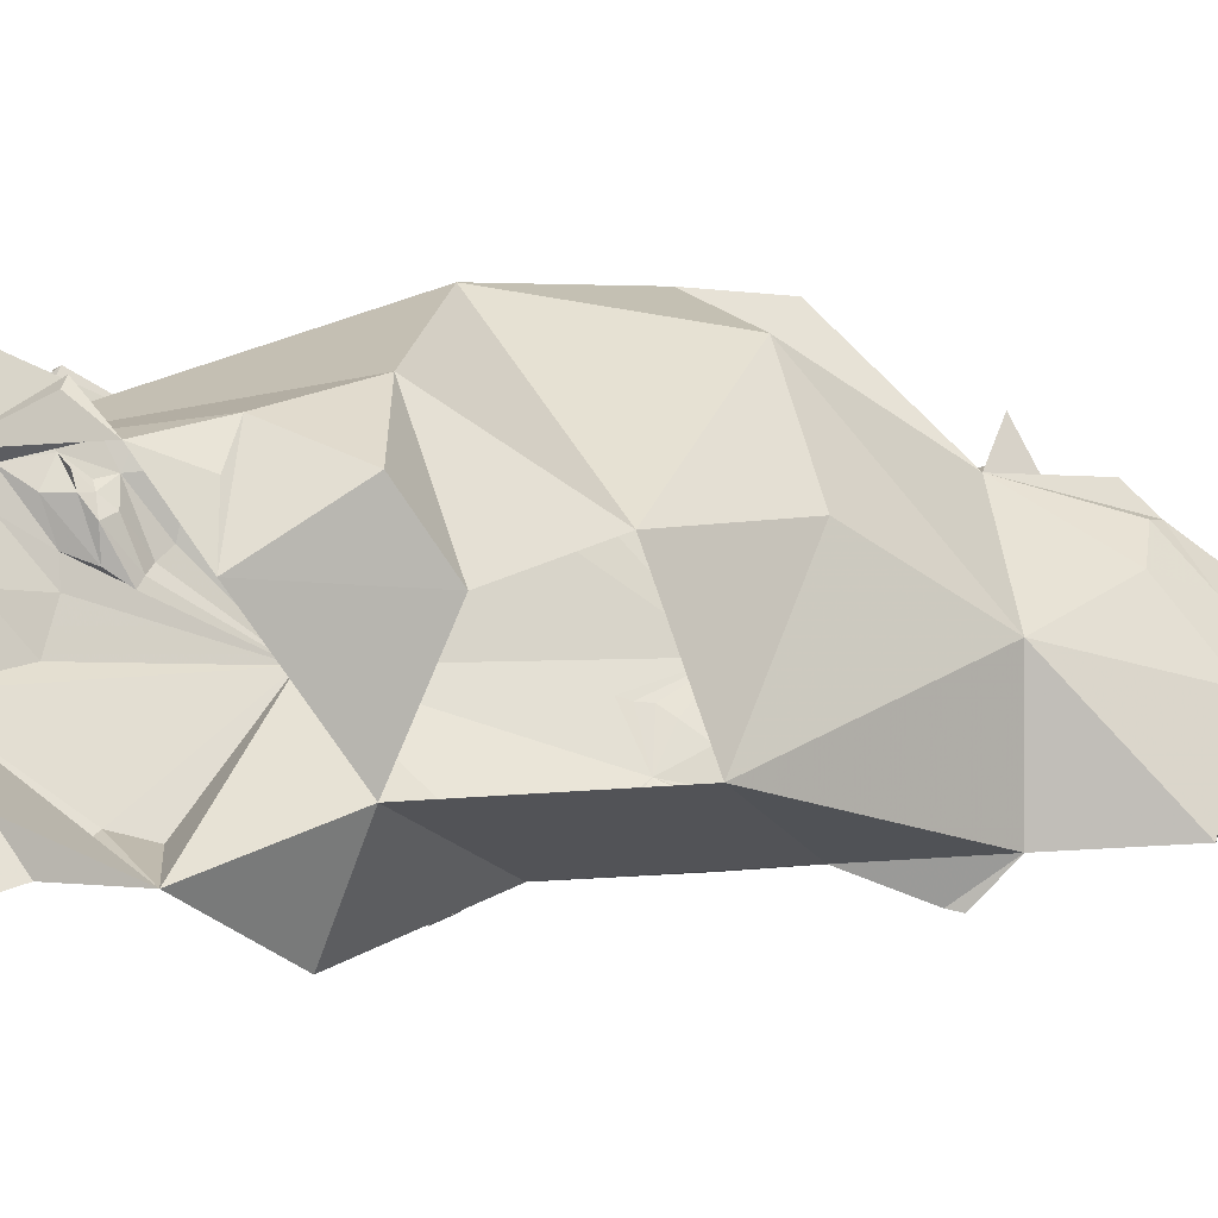
<metadata>
{"format":"obj","ext":"obj","renderer":"f3d","projection":"perspective","resolution":1024,"background":"white","views":[{"elev":-30.7,"azim":-97.3,"up":"+Y"}]}
</metadata>
<code>
v -0.196 0.1418 0.0121
v -0.1653 0.1106 0.04664
v -0.1782 0.1017 -0.04643
v -0.1647 0.2061 0.01691
v -0.1195 0.04414 0.0188
v -0.1839 0.1704 -0.03993
v nan 0.07312 -0.09111
v nan 0.06468 -0.07593
v nan 0.06562 -0.09449
v nan 0.07415 -0.07152
v nan 0.08661 -0.1024
v nan 0.07612 -0.1024
v nan 0.08399 -0.1102
v nan 0.08661 -0.08661
v nan 0.08727 -0.0689
v nan 0.1024 -0.1024
v nan 0.1187 -0.1145
v nan 0.1024 -0.08661
v nan 0.09685 -0.0685
v nan 0.1181 -0.1024
v nan 0.1372 -0.1139
v nan 0.1119 -0.08043
v nan 0.1339 -0.1043
v nan 0.1477 -0.1139
v nan 0.1319 -0.08071
v -0.1322 0.1627 0.1139
v nan 0.166 -0.1089
v nan 0.1599 -0.1162
v -0.1316 0.1778 -0.152
v nan 0.1496 -0.09764
v -0.1758 0.1598 -0.08411
v -0.1684 0.1851 -0.1084
v -0.1836 0.1425 -0.04725
v -0.1654 0.1654 -0.007874
v -0.1653 0.194 -0.1059
v -0.1112 0.04989 -0.1585
v -0.1324 0.1069 -0.1953
v nan 0.04938 -0.1383
v nan 0.03888 -0.1304
v nan 0.05512 -0.1226
v nan 0.04387 -0.1136
v nan 0.05512 -0.1069
v nan 0.04387 -0.09786
v nan 0.05512 -0.09252
v nan 0.03376 -0.0712
v nan 0.04136 -0.05879
v -0.1528 0.06707 -0.1571
v nan 0.07087 -0.1339
v nan 0.07087 -0.1181
v nan 0.07087 -0.1063
v -0.1615 0.09449 -0.167
v -0.1648 0.08999 -0.1519
v nan 0.1108 -0.1348
v nan 0.1075 -0.119
v -0.1644 0.1004 -0.1614
v -0.1597 0.1187 -0.1587
v nan 0.02167 -0.07486
v -0.04643 0.04023 -0.05901
v nan 0.031 -0.1252
v nan 0.02618 -0.1203
v nan 0.03346 -0.1043
v nan 0.02215 -0.1084
v nan 0.03675 -0.08924
v nan 0.02207 -0.06503
v nan 0.03782 0.06095
v nan 0.03283 0.06785
v nan 0.05709 nan
v nan 0.04724 nan
v nan 0.05512 nan
v -0.112 0.05782 -0.2064
v nan 0.05971 0.06983
v nan 0.07087 0.08661
v nan 0.0689 nan
v nan 0.05962 nan
v nan 0.07087 nan
v nan 0.06299 nan
v nan 0.07537 nan
v nan 0.09966 0.0924
v nan 0.08661 0.1024
v nan 0.08858 nan
v nan 0.08661 nan
v nan 0.1157 0.09777
v nan 0.1024 0.1024
v nan 0.1184 0.1161
v nan 0.1105 nan
v -0.1237 0.1058 nan
v nan 0.1279 0.1
v nan 0.1279 0.1063
v -0.1407 0.1526 -0.1812
v -0.1496 0.1654 0.1339
v -0.1038 0.2517 -0.1523
v -0.05403 0.2471 -0.0684
v -0.09367 0.2994 0.04589
v nan 0.03652 0.09525
v -0.08336 0.08126 0.1546
v nan 0.04837 nan
v nan 0.05046 0.1233
v nan 0.05337 nan
v nan 0.05309 nan
v nan 0.05197 nan
v nan 0.06688 nan
v nan 0.06096 nan
v -0.1205 0.07933 nan
v -0.1094 0.09882 -0.2402
v -0.07997 0.137 -0.2357
v -0.1346 0.152 -0.2001
v -0.1128 0.187 -0.2242
v -0.1239 0.19 -0.2142
v -0.1102 0.2323 -0.1758
v -0.1125 0.2347 -0.1761
v 0.006435 0.07953 0.08763
v -0.1053 0.05583 nan
v -0.0826 0.07177 -0.2283
v -0.09782 0.1884 -0.227
v -0.1121 0.1979 -0.2103
v -0.08107 0.2302 -0.1799
v -0.08578 0.2047 0.1986
v -0.09449 0.09724 -0.2476
v -0.02847 0.1881 0.2895
v -0.08656 0.2205 -0.1957
v -0.08235 0.2231 -0.1975
v -0.0832 0.221 -0.2005
v -0.08235 0.2231 -0.1975
v -0.0719 0.3006 0.1784
v -0.08504 0.09409 -0.2476
v -0.07283 0.1417 -0.2717
v -0.07181 0.1974 -0.2144
v -0.08394 0.2107 -0.2032
v -0.06187 0.2075 -0.2075
v -0.04553 0.254 -0.07601
v -0.04221 0.009572 0.001501
v -0.05512 -0.02362 -0.02362
v -0.05512 -0.02362 0.02362
v -0.03238 0.01981 0.0004921
v -0.03311 0.1271 -0.1611
v -0.05646 0.06088 -0.215
v -0.05709 0.06447 -0.2308
v -0.05381 0.06923 -0.2352
v -0.0748 0.09022 -0.2497
v -0.06037 0.0771 -0.2444
v -0.06614 0.09606 -0.2535
v -0.05512 0.08661 0.2126
v -0.05379 0.08746 -0.2379
v -0.06614 0.1433 -0.2693
v -0.06614 0.1433 -0.2693
v -0.05267 0.1617 -0.2289
v -0.06824 0.1811 -0.2415
v -0.05197 0.1874 -0.2268
v -0.06142 0.1968 -0.2173
v -0.04516 0.1813 -0.2011
v -0.05249 0.2133 -0.1962
v -0.05118 0.2215 -0.19
v -0.05602 0.2283 -0.03325
v -0.03958 0.2194 -0.02542
v -0.05624 0.2322 -0.03608
v -0.05436 0.2314 -0.03203
v -0.04953 0.2254 -0.1044
v -0.04473 0.2174 -0.1014
v -0.04953 0.2254 -0.1044
v -0.04452 0.2359 -0.1106
v -0.05276 0.26 -0.1157
v -0.05138 0.2424 -0.1181
v -0.04987 0.252 -0.1312
v -0.05119 0.2576 -0.1219
v -0.05512 0.2618 -0.1201
v -0.05249 0.2664 -0.1168
v -0.05561 0.2709 -0.1113
v -0.05118 0.2717 -0.1142
v -0.05095 0.2608 -0.1023
v -0.03729 0.314 0.04593
v -0.03266 0.3484 0.1439
v -0.0233 0.05197 -0.1075
v 0.02244 0.1148 0.2967
v -0.05488 0.1375 -0.2487
v -0.05169 0.1445 -0.237
v -0.0352 0.1683 -0.1764
v -0.04236 0.2078 -0.1755
v 0.009177 0.1744 -0.007363
v -0.03937 0.2089 -0.1635
v -0.03821 0.1932 -0.1625
v -0.03562 0.1895 -0.1485
v -0.02677 0.1998 -0.1072
v -0.01982 0.1846 -0.1054
v -0.02741 0.1934 -0.08974
v -0.02163 0.1872 -0.07525
v -0.03709 0.2082 -0.1662
v -0.04134 0.2224 -0.1644
v -0.03747 0.2121 -0.1635
v -0.04446 0.2287 -0.1354
v -0.03716 0.2096 -0.1339
v -0.04113 0.2185 -0.1168
v -0.04016 0.2073 -0.09199
v -0.02179 0.1941 -0.07189
v -0.0358 0.2153 -0.08399
v -0.03709 0.2196 -0.1662
v -0.0398 0.2212 -0.09396
v -0.03899 0.2276 -0.09554
v -0.02893 0.228 -0.05764
v -0.05142 0.2409 -0.02843
v -0.0342 0.2482 -0.008271
v -0.03688 0.2327 -0.08467
v -0.03667 0.2358 -0.06931
v -0.01712 0.2284 -0.001519
v 0.001464 0.287 0.2824
v -0.02208 0.2441 0.004401
v -0.03467 0.2806 0.01596
v -0.02435 0.3085 0.07255
v -0.02048 0.3267 0.1031
v -0.02315 0.04396 -0.126
v 0.01165 0.1191 0.3755
v -0.00854 0.08433 -0.0824
v -0.001046 0.0831 -0.05758
v -0.02918 0.1471 -0.19
v -0.03122 0.1516 -0.185
v -0.01617 0.1122 -0.1089
v -0.01405 0.1555 -0.1115
v -0.03329 0.1764 -0.1385
v -0.03709 0.2136 -0.1662
v -0.01813 0.203 -0.06824
v -0.01817 0.2122 -0.06039
v -0.01127 0.2655 0.0506
v -0.01541 0.2527 0.01821
v -0.02844 0.287 0.02933
v -0.01854 0.2984 0.07362
v -0.01837 0.3071 0.08661
v -0.02731 0.3164 0.07431
v -0.008173 0.2922 0.1106
v 0.001172 0.3071 0.1803
v -0.03338 0.3439 0.2659
v -0.03338 0.3439 0.2659
v -0.02362 0.3858 0.1339
v 0.01749 0.1966 0.173
v -0.007874 0.2126 0.07087
v -0.01187 0.2819 0.08279
v -0.000523 0.2811 0.1247
v 0.02294 0.293 0.3171
v -0.02362 0.3228 0.2913
v -0.009166 0.3646 0.2034
v 0.02214 0.1394 0.1413
v 0.005435 0.1896 0.3915
v 0.01625 0.2265 0.1676
v -0.008639 0.2376 0.3488
v 0.0185 0.2378 0.2066
v 0.004491 0.2914 0.3431
v 0.002411 0.3057 0.2288
v 0.01015 0.3258 0.2966
v 0.08337 0.1417 0.08256
v 0.02177 0.1056 0.1366
v 0.02173 0.126 0.1444
v 0.02237 0.1103 0.1533
v 0.026 0.09931 0.1681
v 0.0256 0.1207 0.1811
v 0.0224 0.104 0.2135
v 0.02667 0.1405 0.2199
v 0.02089 0.1339 0.1378
v 0.02143 0.1312 0.147
v 0.02193 0.1312 0.1601
v 0.02496 0.1286 0.1785
v 0.02499 0.1339 0.189
v 0.02301 0.1409 0.2007
v 0.01915 0.1502 0.1957
v 0.03557 0.1213 0.2628
v 0.01935 0.1552 0.1671
v 0.02213 0.1551 0.2075
v 0.03609 0.1163 0.2876
v 0.05642 0.2328 0.4152
v 0.0162 0.1738 0.1247
v 0.01751 0.1721 0.1423
v 0.01803 0.1658 0.1517
v 0.02518 0.1682 0.2183
v 0.02496 0.1764 0.2282
v 0.0171 0.1721 0.1328
v 0.02085 0.1882 0.2237
v 0.0258 0.1834 0.2527
v 0.01953 0.2077 0.2039
v 0.02253 0.2073 0.2362
v 0.02336 0.1966 0.2526
v 0.02796 0.1912 0.2607
v 0.02749 0.2033 0.2648
v 0.01742 0.2237 0.1766
v 0.01831 0.2162 0.1864
v 0.02237 0.2205 0.2402
v 0.02297 0.2148 0.2547
v 0.0277 0.2171 0.2649
v 0.02177 0.2373 0.243
v 0.02264 0.2283 0.2561
v 0.02628 0.2328 0.2657
v 0.0236 0.2057 0.4251
v 0.01614 0.2599 0.2564
v 0.01688 0.2637 0.267
v 0.002018 0.2693 0.3548
v 0.007874 0.2373 0.3841
v 0.01968 0.2288 0.4113
v 0.02991 0.2354 0.4227
v 0.01906 0.2598 0.2385
v 0.009941 0.2819 0.254
v 0.01995 0.2716 0.2748
v 0.02169 0.2812 0.2782
v 0.008151 0.2737 0.3625
v 0.0194 0.259 0.392
v 0.02395 0.2562 0.4035
v 0.04269 0.261 0.4049
v 0.01542 0.2827 0.2031
v 0.01775 0.2756 0.2238
v 0.01004 0.2875 0.2444
v 0.01462 0.2945 0.2761
v 0.02625 0.2782 0.2835
v 0.02215 0.2835 0.3063
v 0.02548 0.2757 0.3141
v 0.02699 0.2737 0.3018
v 0.01989 0.2907 0.3408
v 0.02021 0.2808 0.362
v 0.02402 0.2681 0.385
v 0.01413 0.289 0.2094
v 0.01176 0.2875 0.2205
v 0.01689 0.3027 0.292
v 0.02625 0.2808 0.294
v 0.04052 0.0961 0.2656
v 0.04813 0.1056 0.09252
v 0.0408 0.09453 0.2749
v 0.04069 0.1155 0.07579
v 0.04213 0.167 0.3098
v 0.04402 0.1976 0.3299
v 0.02682 0.1544 0.2277
v 0.03723 0.1494 0.277
v 0.03916 0.121 0.2959
v 0.033 0.159 0.2581
v 0.03873 0.1667 0.2746
v 0.03165 0.1789 0.2623
v 0.03971 0.1764 0.2776
v 0.08963 0.1671 0.07918
v 0.03642 0.1922 0.2753
v 0.04164 0.1952 0.2871
v 0.04292 0.1839 0.3098
v 0.04221 0.1895 0.3061
v 0.03345 0.21 0.2735
v 0.0389 0.2095 0.2898
v 0.04173 0.1935 0.2985
v 0.0393 0.2133 0.3073
v 0.03906 0.2133 0.3204
v 0.03919 0.2144 0.3351
v 0.04342 0.2045 0.3391
v 0.04169 0.2166 0.3468
v 0.05587 0.297 0.4544
v 0.03348 0.2238 0.2758
v 0.03801 0.2283 0.2913
v 0.03857 0.2283 0.3071
v 0.03845 0.2283 0.3228
v 0.03894 0.231 0.336
v 0.03937 0.2299 0.3493
v 0.04431 0.2228 0.3546
v 0.04495 0.2376 0.3694
v 0.03233 0.2411 0.2787
v 0.0373 0.2415 0.294
v 0.03684 0.2441 0.3071
v 0.03685 0.2441 0.3228
v 0.03921 0.2441 0.3386
v 0.03936 0.2467 0.3517
v 0.0419 0.2478 0.3673
v 0.03249 0.2548 0.2894
v 0.03406 0.2621 0.3088
v 0.03727 0.2572 0.3255
v 0.03933 0.2598 0.3386
v 0.03432 0.2653 0.3517
v 0.03707 0.2641 0.372
v 0.03772 0.2551 0.434
v 0.03937 0.2598 0.3858
v 0.02876 0.2711 0.2913
v 0.03196 0.2712 0.3244
v 0.03441 0.2748 0.3376
v 0.04528 0.3053 0.4381
v 0.04035 0.3083 0.4445
v 0.04462 0.3455 0.4759
v 0.07199 0.3337 0.4885
v 0.06299 0.124 0.09843
v 0.05512 0.1247 0.09449
v 0.05674 0.1316 0.08211
v 0.07013 0.1561 0.07677
v 0.05128 0.1946 0.3669
v 0.05681 0.1945 0.3818
v 0.05788 0.1976 0.3881
v 0.05709 0.2087 0.3897
v 0.04907 0.21 0.3545
v 0.05512 0.2205 0.378
v 0.05806 0.2201 0.4028
v 0.05119 0.2274 0.3735
v 0.05085 0.2964 0.4348
v 0.05774 0.2992 0.4331
v 0.0479 0.3079 0.4433
v 0.09684 0.3007 0.4951
v 0.08031 0.1701 0.0937
v 0.06332 0.2956 0.4324
v 0.06017 0.2881 0.4525
v 0.0681 0.2689 0.4471
v 0.08661 0.1654 0.4803
v 0.08976 0.1701 0.0937
v 0.1137 0.2837 0.4949
v 0.07311 0.3106 0.4789
v 0.08923 0.2972 0.4746
v 0.08583 0.3386 0.4827
v 0.09186 0.3307 0.479
v 0.0899 0.332 0.4954
v 0.09449 0.1673 0.09154
v 0.0971 0.2864 0.4773
v 0.09674 0.3214 0.4873
v 0.1039 0.3051 0.4901
v 0.126 0.1339 0.07677
v 0.1117 0.1476 0.0625
v 0.1102 0.1713 0.07776
v 0.1234 0.2966 0.4882
v 0.1247 0.2927 0.5026
v 0.1131 0.1121 0.04331
v 0.1148 0.1115 0.05774
v 0.12 0.1246 0.05118
v 0.1286 0.126 0.07218
v 0.1339 0.2874 0.498
v 0.1168 0.2697 0.5045
f 1 3 2
f 4 1 2
f 3 5 2
f 3 1 6
f 9 8 7
f 8 3 10
f 7 8 10
f 13 12 11
f 12 9 7
f 12 7 11
f 11 7 14
f 7 10 14
f 10 15 14
f 10 3 15
f 17 13 11
f 16 17 11
f 11 14 16
f 14 18 16
f 14 15 18
f 15 19 18
f 15 3 19
f 21 17 16
f 20 21 16
f 16 18 20
f 18 22 20
f 18 19 22
f 19 3 22
f 24 21 20
f 23 24 20
f 20 22 23
f 22 25 23
f 22 3 25
f 29 28 27
f 28 24 23
f 28 23 27
f 27 23 30
f 23 25 30
f 25 31 30
f 25 3 31
f 2 26 4
f 32 29 27
f 32 27 31
f 31 27 30
f 6 33 3
f 35 32 31
f 6 29 31
f 6 31 33
f 33 31 3
f 35 31 29
f 6 1 4
f 36 39 38
f 39 41 40
f 38 39 40
f 41 43 42
f 40 41 42
f 43 45 44
f 42 43 44
f 45 5 46
f 44 45 46
f 37 36 47
f 36 38 47
f 38 48 47
f 38 40 48
f 40 49 48
f 40 42 49
f 42 50 49
f 9 44 8
f 9 50 44
f 50 42 44
f 46 8 44
f 3 8 46
f 46 5 3
f 37 47 51
f 47 52 51
f 47 48 52
f 48 53 52
f 48 49 53
f 49 54 53
f 13 50 12
f 13 54 50
f 54 49 50
f 50 9 12
f 56 37 51
f 55 56 51
f 51 52 55
f 52 56 55
f 52 53 56
f 53 29 56
f 53 54 29
f 54 17 29
f 13 17 54
f 17 21 29
f 21 24 29
f 29 24 28
f 32 35 29
f 6 4 29
f 58 5 57
f 36 60 59
f 60 62 61
f 59 60 61
f 62 58 57
f 62 57 61
f 61 57 63
f 5 64 57
f 57 64 63
f 59 39 36
f 41 39 59
f 61 41 59
f 43 41 61
f 63 43 61
f 45 43 63
f 64 45 63
f 5 45 64
f 5 66 65
f 66 68 67
f 65 66 67
f 68 69 67
f 65 71 5
f 65 67 71
f 67 72 71
f 69 74 73
f 69 73 67
f 67 73 72
f 74 76 75
f 73 74 75
f 76 77 75
f 71 2 5
f 2 71 78
f 71 72 78
f 72 73 78
f 73 79 78
f 73 75 79
f 75 80 79
f 77 81 80
f 75 77 80
f 2 78 26
f 78 82 26
f 78 79 82
f 79 83 82
f 79 80 83
f 80 84 83
f 81 86 85
f 81 85 80
f 80 85 84
f 86 26 85
f 82 87 26
f 82 83 87
f 83 88 87
f 83 84 88
f 84 26 88
f 84 85 26
f 56 29 37
f 87 88 26
f 29 89 37
f 29 4 93
f 62 60 36
f 36 58 62
f 5 95 94
f 94 66 5
f 68 66 94
f 68 96 69
f 94 96 68
f 94 97 96
f 94 95 97
f 97 99 98
f 96 97 98
f 99 100 98
f 36 37 70
f 96 74 69
f 98 74 96
f 76 74 98
f 76 101 77
f 98 101 76
f 98 102 101
f 98 100 102
f 102 95 101
f 103 77 101
f 81 77 103
f 101 95 103
f 103 86 81
f 86 95 26
f 103 95 86
f 105 104 37
f 37 89 106
f 37 106 105
f 106 29 105
f 106 89 29
f 108 107 105
f 108 105 29
f 110 109 29
f 110 29 91
f 92 29 93
f 99 97 95
f 99 112 100
f 99 95 112
f 112 102 100
f 102 112 95
f 113 70 37
f 37 104 113
f 115 107 29
f 115 114 107
f 114 105 107
f 107 108 29
f 109 116 29
f 116 109 110
f 116 110 91
f 29 92 91
f 91 92 116
f 93 4 26
f 113 36 70
f 118 104 105
f 118 113 104
f 114 115 29
f 122 116 121
f 122 120 116
f 120 29 116
f 26 95 117
f 122 121 123
f 121 116 123
f 117 124 26
f 118 105 125
f 113 118 125
f 127 114 29
f 29 128 127
f 128 29 120
f 129 128 120
f 116 120 122
f 116 129 120
f 116 122 123
f 95 119 117
f 124 93 26
f 5 58 131
f 58 134 131
f 111 5 131
f 136 36 113
f 113 138 137
f 136 113 137
f 141 140 139
f 140 113 139
f 140 138 113
f 139 125 105
f 139 105 141
f 139 113 125
f 144 105 126
f 144 126 145
f 145 126 105
f 105 147 146
f 114 147 105
f 147 114 127
f 148 147 127
f 149 127 128
f 149 150 127
f 150 148 127
f 149 128 129
f 150 149 129
f 150 129 151
f 151 129 116
f 116 152 151
f 155 153 154
f 154 153 156
f 159 157 158
f 158 157 160
f 155 92 153
f 153 92 156
f 159 160 157
f 119 124 117
f 164 161 163
f 161 165 166
f 161 164 92
f 92 167 161
f 161 167 165
f 166 167 168
f 165 167 166
f 167 92 169
f 167 169 168
f 170 92 93
f 124 171 93
f 135 58 36
f 111 134 58
f 131 134 111
f 135 36 136
f 137 138 136
f 140 141 143
f 138 140 143
f 138 143 136
f 136 143 135
f 95 173 119
f 105 143 141
f 105 135 143
f 144 145 174
f 105 144 174
f 105 174 135
f 174 145 105
f 105 175 174
f 174 175 135
f 175 105 146
f 175 146 135
f 135 146 150
f 150 177 176
f 146 147 148
f 150 146 148
f 176 180 135
f 176 177 180
f 177 179 180
f 135 180 181
f 183 182 178
f 182 184 178
f 178 184 185
f 177 150 151
f 151 152 177
f 186 179 177
f 188 179 186
f 188 187 179
f 187 180 179
f 181 189 190
f 181 180 189
f 180 187 189
f 190 182 183
f 190 189 182
f 189 191 182
f 182 191 184
f 184 191 158
f 185 192 193
f 185 184 192
f 184 158 192
f 193 192 194
f 92 154 178
f 155 154 92
f 116 177 152
f 177 187 195
f 195 187 188
f 191 189 160
f 159 158 160
f 160 158 191
f 196 192 158
f 196 158 160
f 196 160 197
f 192 196 194
f 178 198 92
f 156 92 199
f 156 199 154
f 154 199 200
f 177 116 187
f 187 116 189
f 161 162 160
f 161 160 164
f 164 160 189
f 162 161 160
f 201 197 160
f 201 160 169
f 201 130 202
f 169 130 201
f 198 202 130
f 198 130 92
f 199 92 200
f 164 163 161
f 169 160 161
f 166 169 161
f 189 116 92
f 189 92 164
f 168 169 166
f 130 169 92
f 203 200 205
f 205 200 206
f 200 92 170
f 200 170 206
f 208 170 171
f 119 204 124
f 170 93 171
f 171 124 204
f 172 58 135
f 209 172 135
f 210 119 173
f 212 211 178
f 135 213 214
f 176 135 214
f 215 135 211
f 211 135 178
f 213 135 150
f 214 213 150
f 214 150 176
f 135 216 178
f 135 181 217
f 183 178 216
f 183 216 217
f 217 216 135
f 186 177 218
f 186 218 188
f 217 181 190
f 217 190 183
f 178 185 193
f 193 194 219
f 193 219 178
f 218 177 195
f 218 195 188
f 196 197 201
f 194 196 201
f 194 201 219
f 219 201 220
f 198 178 220
f 220 178 219
f 202 220 201
f 220 202 198
f 200 178 154
f 203 178 200
f 178 203 205
f 205 206 222
f 205 222 178
f 178 222 221
f 223 222 206
f 170 223 206
f 222 223 221
f 221 223 170
f 221 170 207
f 224 207 225
f 207 170 226
f 225 208 227
f 225 207 208
f 207 226 208
f 208 228 227
f 208 226 170
f 208 171 228
f 204 230 229
f 229 230 204
f 209 135 172
f 211 172 135
f 172 211 58
f 58 211 212
f 212 178 58
f 211 135 215
f 178 221 232
f 232 221 234
f 221 207 224
f 234 221 224
f 225 234 224
f 225 227 234
f 234 227 232
f 232 227 235
f 227 228 235
f 228 171 238
f 5 111 95
f 111 58 178
f 210 240 119
f 119 242 204
f 241 232 243
f 232 228 243
f 232 235 228
f 228 204 245
f 228 238 204
f 204 238 171
f 111 178 239
f 111 239 248
f 248 239 249
f 111 250 251
f 111 248 250
f 248 249 250
f 251 252 253
f 250 252 251
f 239 255 249
f 249 255 256
f 249 256 250
f 250 256 257
f 250 257 252
f 252 257 258
f 252 258 253
f 253 258 259
f 253 259 260
f 253 260 254
f 254 260 261
f 255 239 256
f 256 239 257
f 257 239 258
f 258 239 259
f 259 239 263
f 259 263 260
f 260 263 232
f 260 232 261
f 264 254 232
f 254 261 232
f 262 265 173
f 210 266 240
f 239 178 232
f 239 232 267
f 239 268 269
f 239 269 263
f 263 269 232
f 270 232 271
f 232 272 267
f 267 272 239
f 239 272 268
f 268 272 232
f 268 232 269
f 271 273 274
f 232 273 271
f 232 275 273
f 273 275 276
f 274 277 278
f 274 273 277
f 273 276 277
f 278 277 279
f 232 241 280
f 232 280 281
f 232 281 275
f 275 281 243
f 275 243 276
f 276 243 282
f 276 282 277
f 277 282 283
f 279 283 284
f 277 283 279
f 280 241 243
f 280 243 281
f 243 285 282
f 282 285 283
f 283 285 286
f 284 286 287
f 283 286 284
f 242 119 240
f 266 288 240
f 286 285 289
f 287 289 290
f 286 289 287
f 242 291 204
f 242 292 291
f 242 240 292
f 240 293 292
f 266 294 293
f 266 293 288
f 288 293 240
f 285 243 295
f 285 295 289
f 289 295 296
f 290 204 297
f 290 289 204
f 289 296 204
f 297 204 298
f 299 204 291
f 244 204 299
f 291 292 299
f 292 300 299
f 301 302 300
f 301 300 293
f 293 300 292
f 293 294 301
f 243 303 304
f 243 304 295
f 295 304 305
f 295 305 296
f 296 305 204
f 298 306 307
f 204 306 298
f 310 308 309
f 309 308 236
f 204 311 236
f 244 299 312
f 244 312 204
f 204 312 311
f 299 300 313
f 312 299 313
f 300 302 313
f 243 228 303
f 303 228 314
f 303 314 304
f 304 314 315
f 245 305 315
f 315 305 304
f 245 204 305
f 307 316 317
f 307 306 316
f 306 204 316
f 317 308 310
f 317 316 308
f 316 236 308
f 315 314 228
f 315 228 245
f 316 204 246
f 316 246 236
f 204 236 246
f 253 95 111
f 173 95 253
f 173 253 318
f 111 247 319
f 253 111 251
f 253 262 318
f 173 318 320
f 320 318 262
f 173 266 210
f 319 321 111
f 321 178 111
f 262 253 254
f 262 173 320
f 322 323 266
f 264 232 324
f 254 264 324
f 254 324 262
f 265 262 325
f 325 322 326
f 265 325 326
f 265 326 173
f 173 326 322
f 324 232 270
f 270 271 327
f 270 327 324
f 324 327 262
f 262 327 325
f 325 327 328
f 325 328 322
f 329 327 271
f 274 329 271
f 327 329 328
f 328 329 330
f 328 330 322
f 329 274 278
f 278 279 332
f 278 332 329
f 329 332 330
f 322 332 333
f 330 332 322
f 335 323 334
f 336 332 279
f 284 336 279
f 333 337 338
f 333 332 337
f 332 336 337
f 338 323 335
f 338 337 323
f 337 339 323
f 323 339 340
f 323 341 342
f 323 340 341
f 342 341 343
f 345 336 284
f 287 345 284
f 336 345 337
f 337 345 346
f 337 346 339
f 339 346 347
f 339 347 340
f 340 347 348
f 340 348 341
f 341 348 349
f 343 350 351
f 343 341 350
f 341 349 350
f 351 350 352
f 353 345 287
f 290 353 287
f 345 353 346
f 346 353 354
f 346 354 347
f 347 354 355
f 347 355 348
f 348 355 356
f 348 356 349
f 349 356 357
f 349 357 350
f 350 357 358
f 352 359 302
f 352 350 359
f 350 358 359
f 353 290 297
f 297 298 360
f 297 360 353
f 353 360 354
f 354 360 355
f 355 360 361
f 355 361 356
f 356 361 362
f 356 362 357
f 357 362 363
f 357 363 358
f 358 363 364
f 358 364 359
f 359 364 365
f 359 365 302
f 366 302 301
f 294 366 301
f 294 266 366
f 266 344 366
f 368 360 298
f 307 368 298
f 310 309 361
f 310 361 368
f 368 361 360
f 309 236 369
f 309 369 361
f 361 369 362
f 362 369 363
f 363 369 370
f 236 311 364
f 236 364 370
f 370 364 363
f 365 364 311
f 312 365 311
f 302 365 312
f 313 302 312
f 302 366 344
f 368 307 317
f 368 317 310
f 370 369 236
f 372 371 344
f 373 344 374
f 173 322 266
f 376 319 247
f 321 319 376
f 375 377 376
f 247 375 376
f 377 321 376
f 178 321 377
f 377 378 178
f 378 331 178
f 335 334 322
f 322 334 323
f 323 379 266
f 266 379 380
f 266 380 381
f 266 381 382
f 322 333 338
f 322 338 335
f 379 323 342
f 342 343 383
f 342 383 379
f 379 383 380
f 380 383 381
f 381 383 382
f 266 382 385
f 382 384 385
f 266 385 302
f 383 343 351
f 351 352 386
f 351 386 383
f 383 386 382
f 382 386 384
f 384 386 385
f 386 352 302
f 386 302 385
f 344 387 302
f 371 387 344
f 387 371 388
f 371 389 388
f 371 372 389
f 389 372 344
f 374 344 373
f 344 390 374
f 247 377 375
f 247 378 377
f 247 391 378
f 391 331 378
f 387 392 302
f 266 390 344
f 392 387 388
f 388 389 393
f 392 388 393
f 392 393 394
f 392 394 302
f 394 393 266
f 393 389 344
f 344 266 393
f 396 391 247
f 396 331 391
f 266 302 394
f 344 398 266
f 266 398 399
f 398 344 374
f 398 374 400
f 398 400 401
f 398 401 399
f 401 400 402
f 374 402 400
f 374 390 402
f 331 396 403
f 403 396 247
f 405 406 404
f 405 404 399
f 399 404 266
f 405 399 401
f 405 401 402
f 178 247 111
f 408 247 407
f 247 409 331
f 247 331 403
f 408 178 331
f 408 331 409
f 266 404 397
f 397 404 406
f 406 405 390
f 397 406 390
f 397 390 411
f 397 411 410
f 390 405 402
f 413 178 412
f 178 413 247
f 412 178 414
f 412 414 413
f 413 414 415
f 413 415 247
f 178 408 414
f 414 408 415
f 415 408 407
f 247 415 407
f 247 408 409
f 397 416 417
f 411 416 397
f 410 411 397
f 417 416 411
f 390 417 411
f 417 266 397
f 266 417 390

</code>
